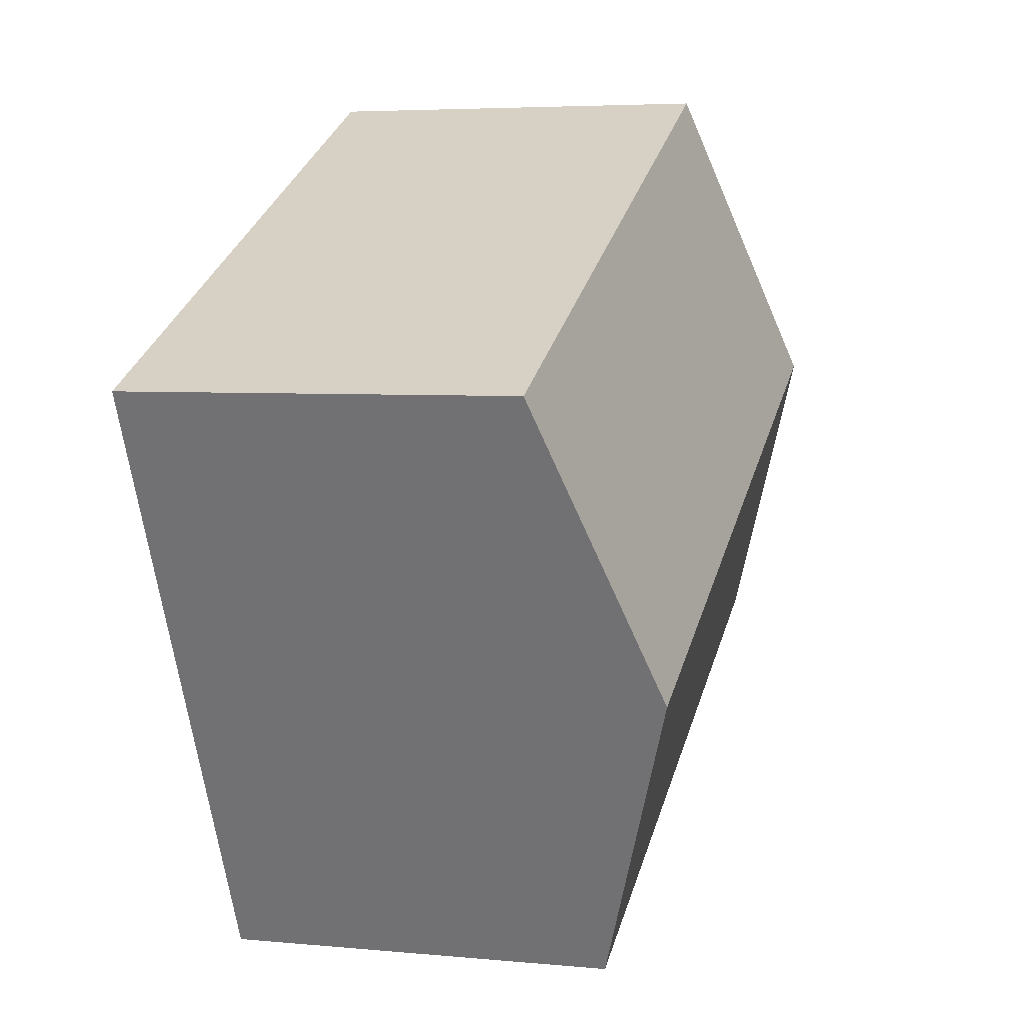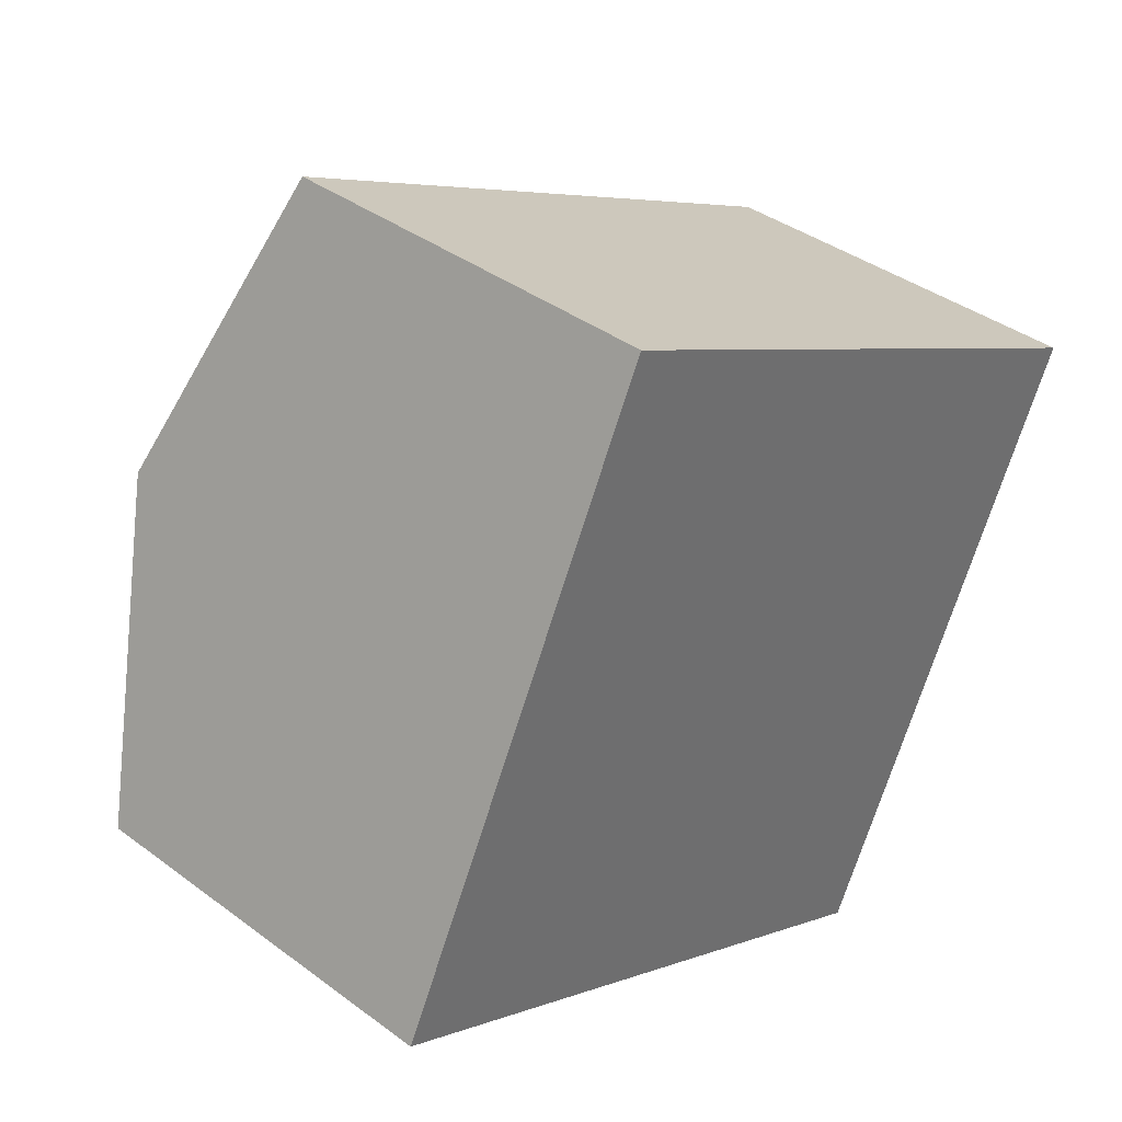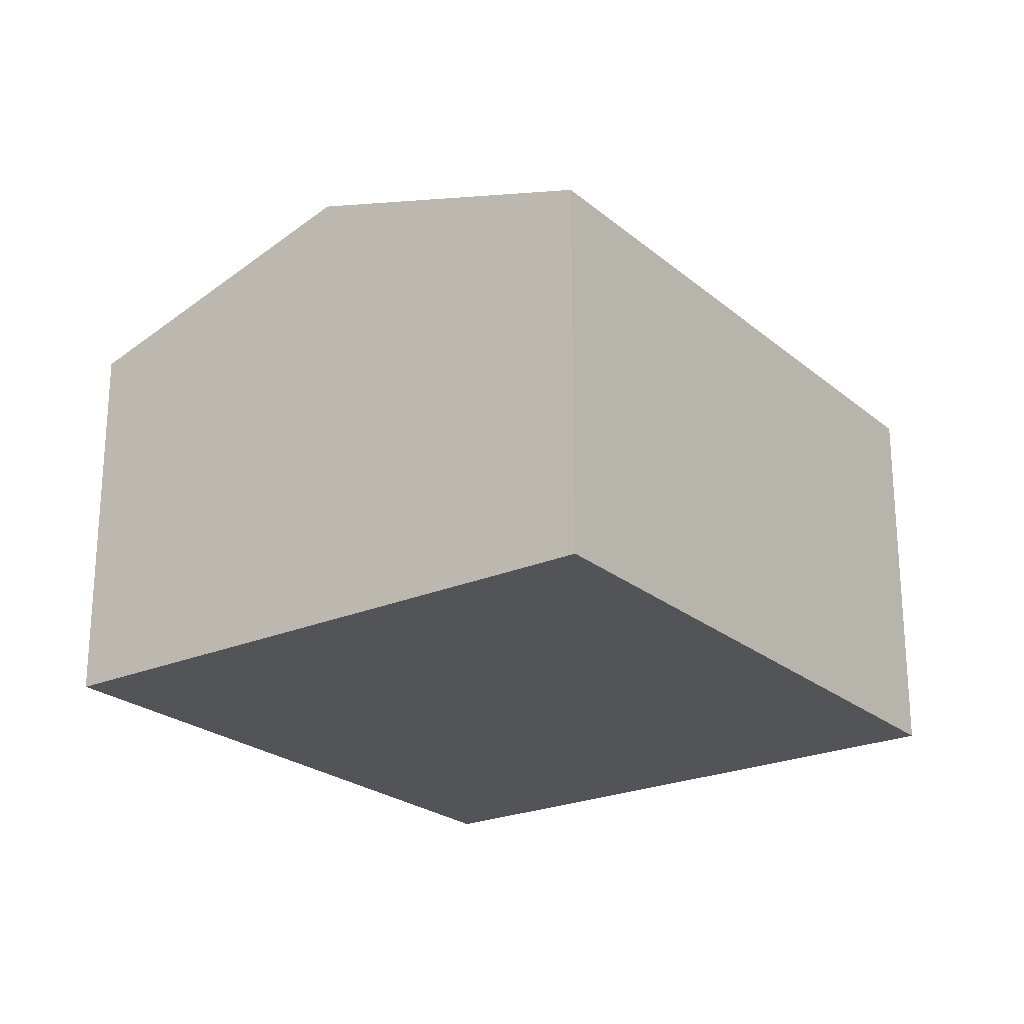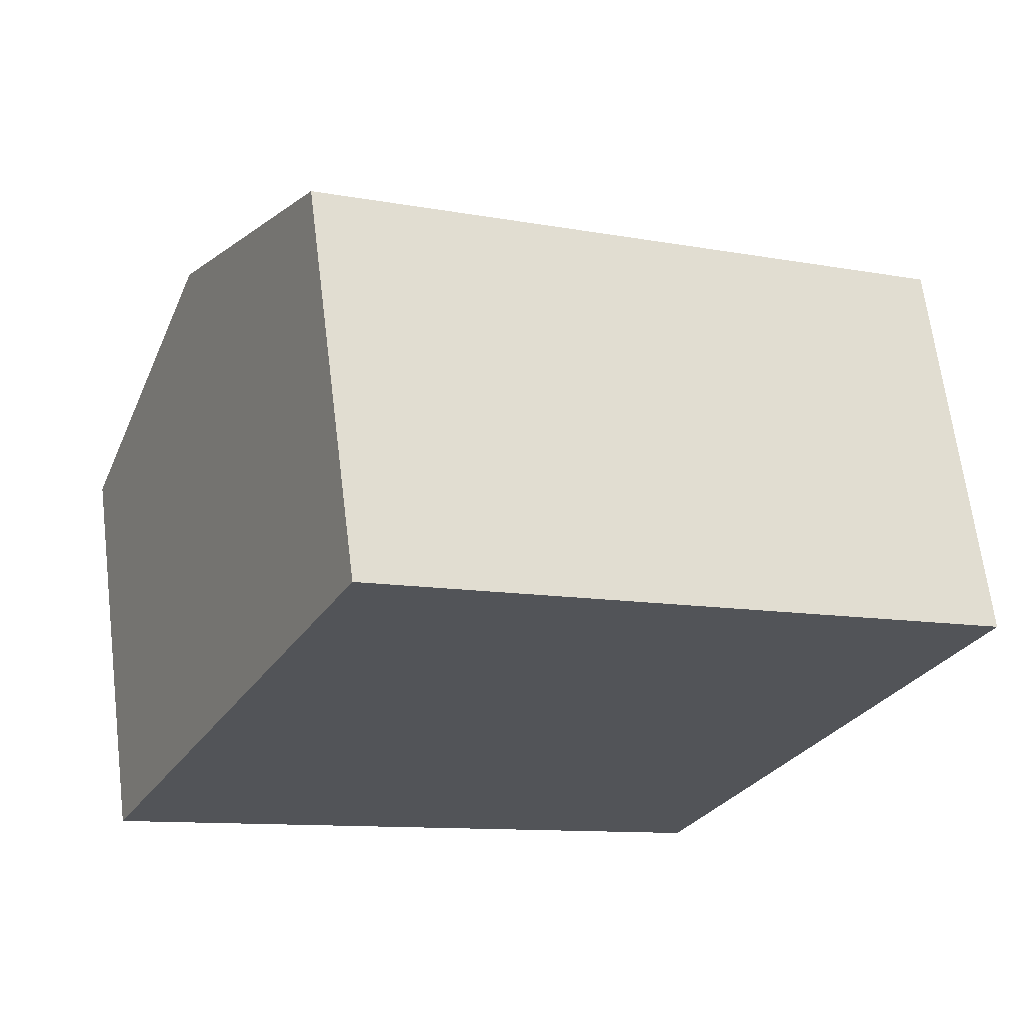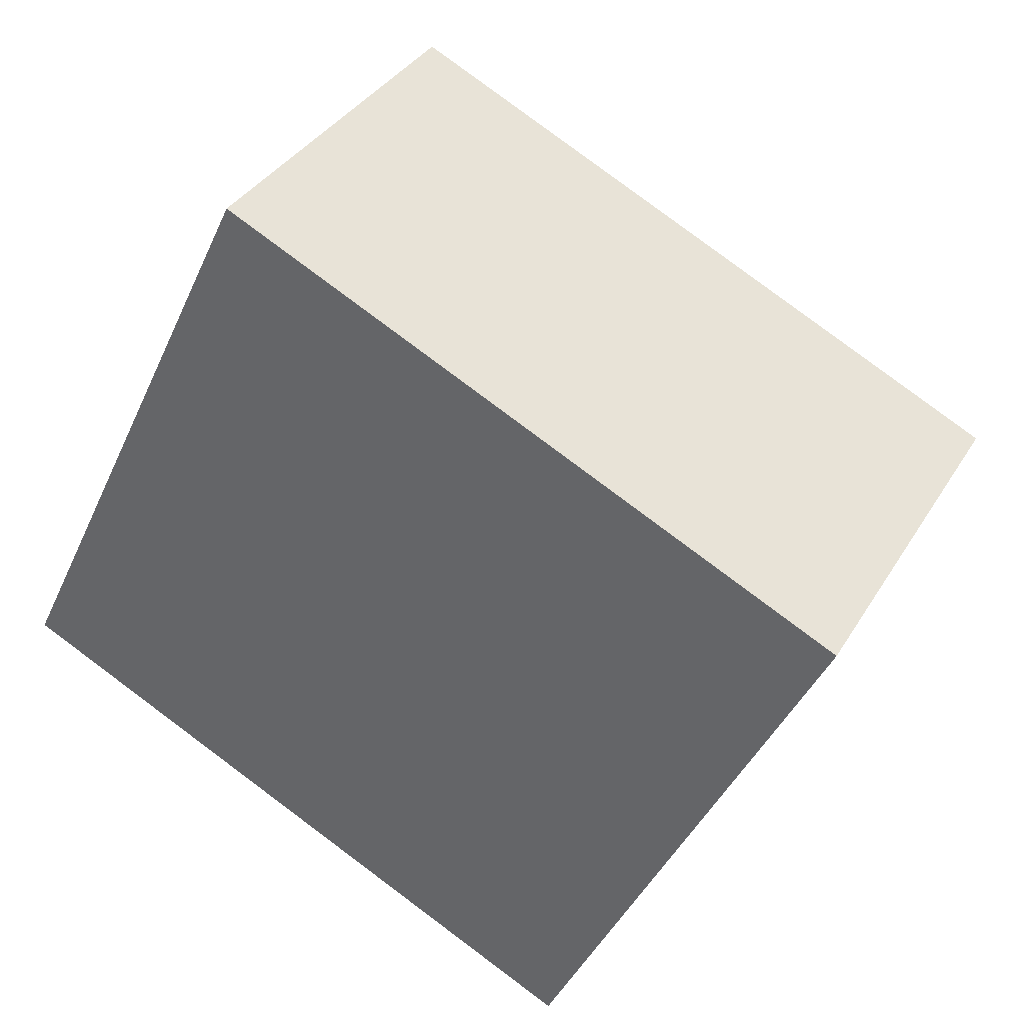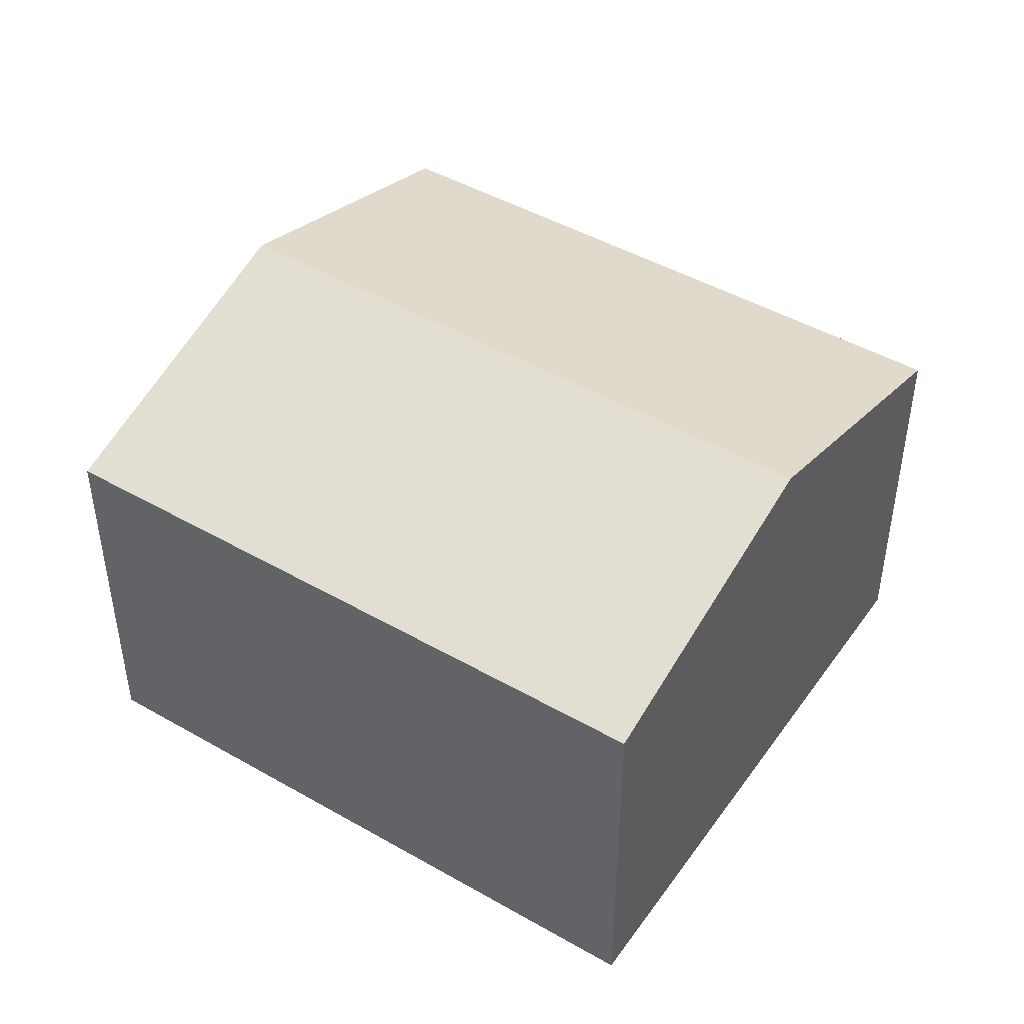
<metadata>
{"format":"obj","ext":"obj","renderer":"f3d","projection":"perspective","resolution":1024,"background":"white","views":[{"elev":4.9,"azim":107.1,"up":"+Z"},{"elev":38.3,"azim":-46.8,"up":"+Z"},{"elev":-23.4,"azim":-28.1,"up":"+Y"},{"elev":65.8,"azim":-7.1,"up":"+Z"},{"elev":35.3,"azim":27.0,"up":"+Z"},{"elev":46.0,"azim":-120.9,"up":"+Y"}]}
</metadata>
<code>
v  6.223 4.014 -0.064
v  2.307 3.228 4.773
v  7.377 3.228 2.322
v  1.153 4.014 2.386
v  0 3.228 1.977e-16
v  5.069 3.228 -2.451
v  5.069 1.501e-16 -2.451
v  0 0 0
v  1.153 -1.461e-16 2.386
v  2.307 -2.923e-16 4.773
v  7.377 -1.422e-16 2.322
v  6.223 3.919e-18 -0.064
g defaultobject
f 1 2 3
f 2 1 4
f 5 1 6
f 1 5 4
f 7 5 6
f 5 7 8
f 8 4 5
f 4 8 2
f 2 8 9
f 2 9 10
f 10 3 2
f 3 10 11
f 1 7 6
f 7 1 3
f 7 3 12
f 12 3 11
f 7 9 8
f 9 7 12
f 9 12 10
f 10 12 11

</code>
